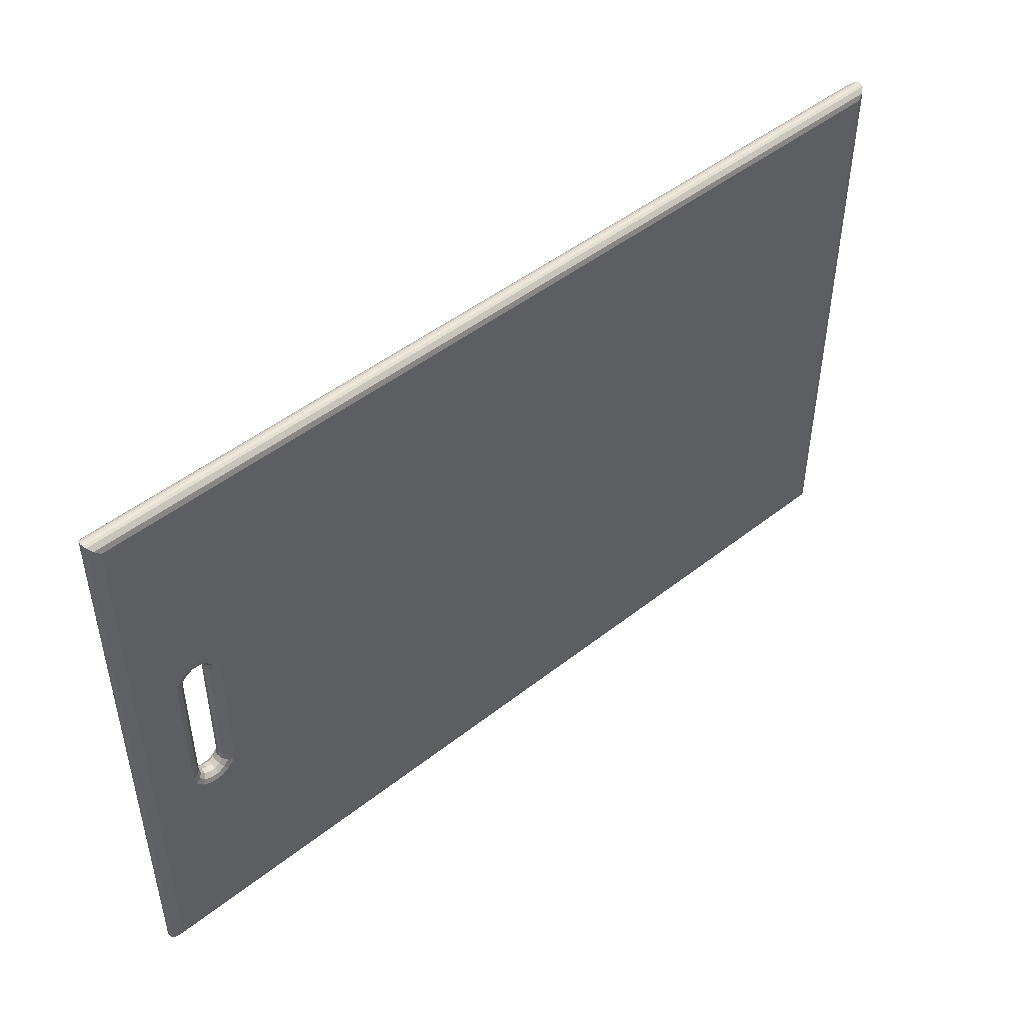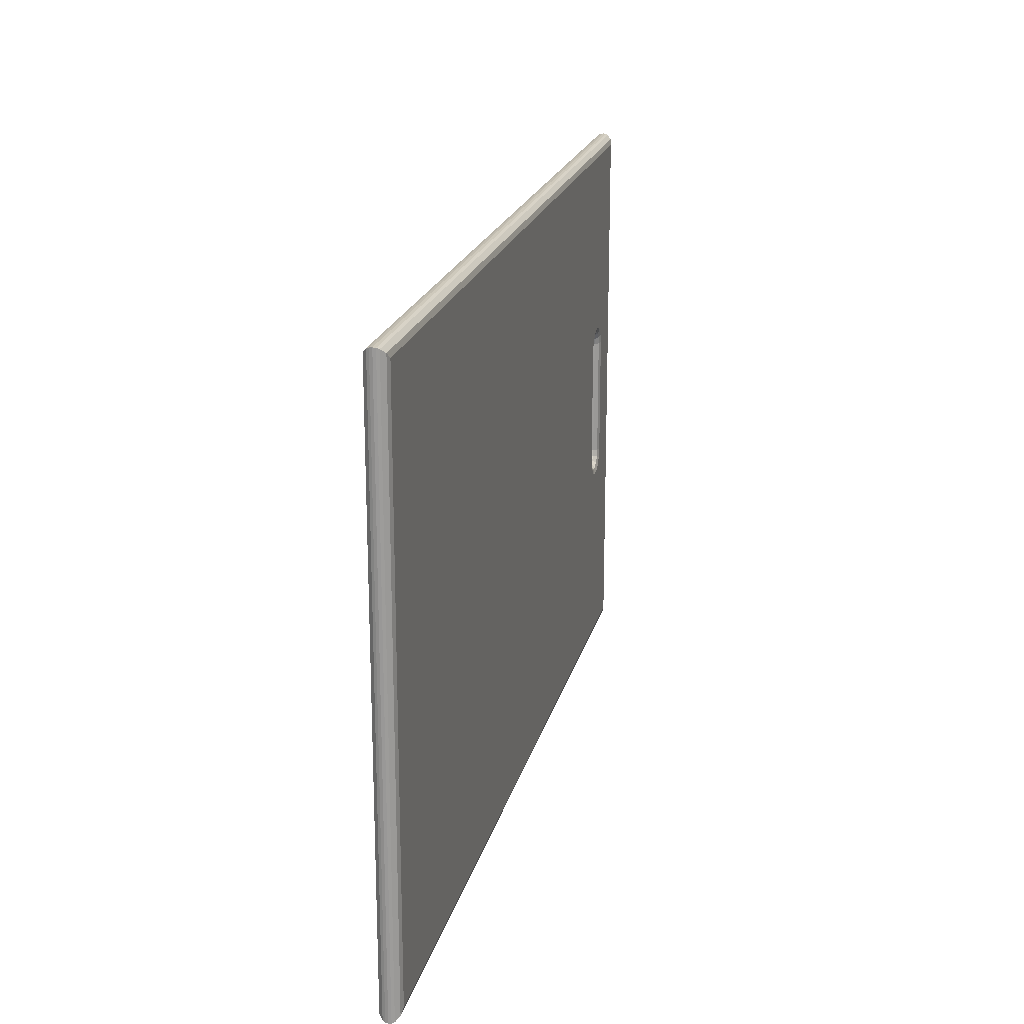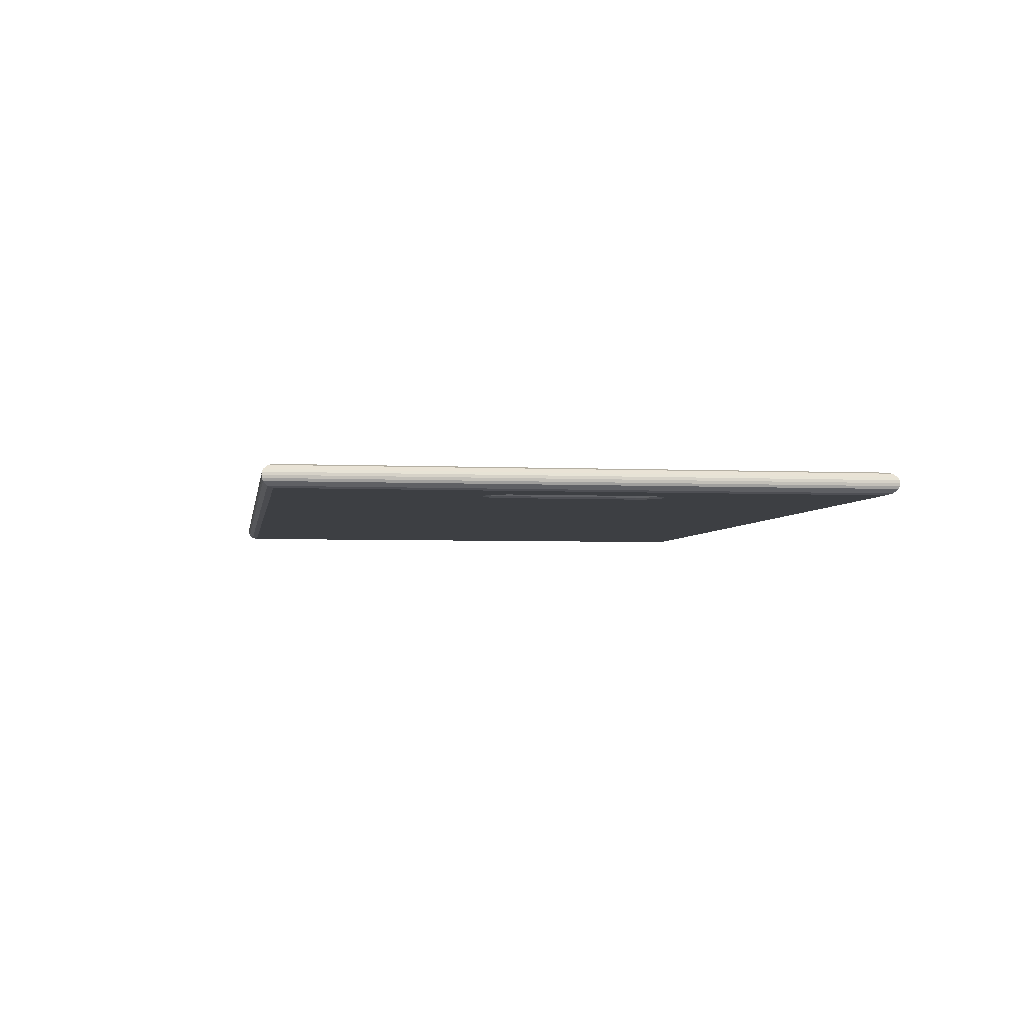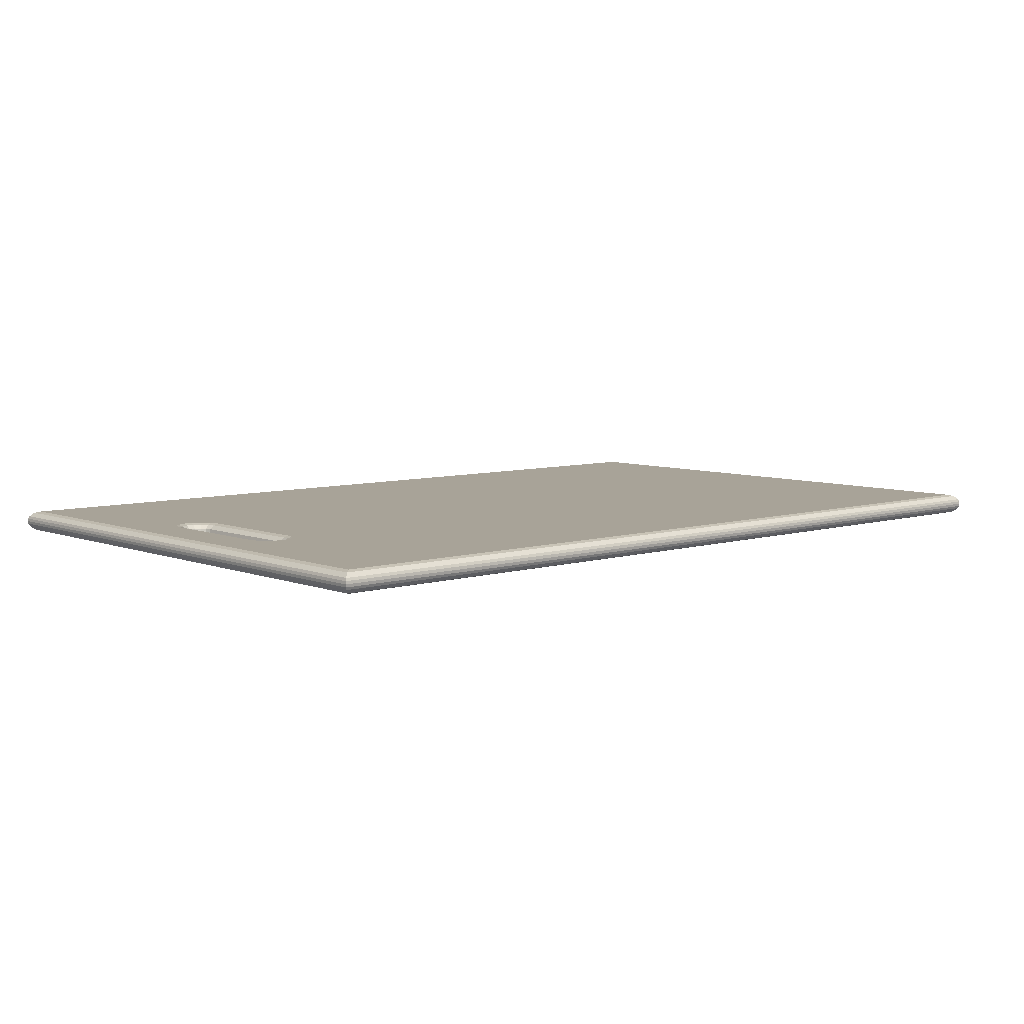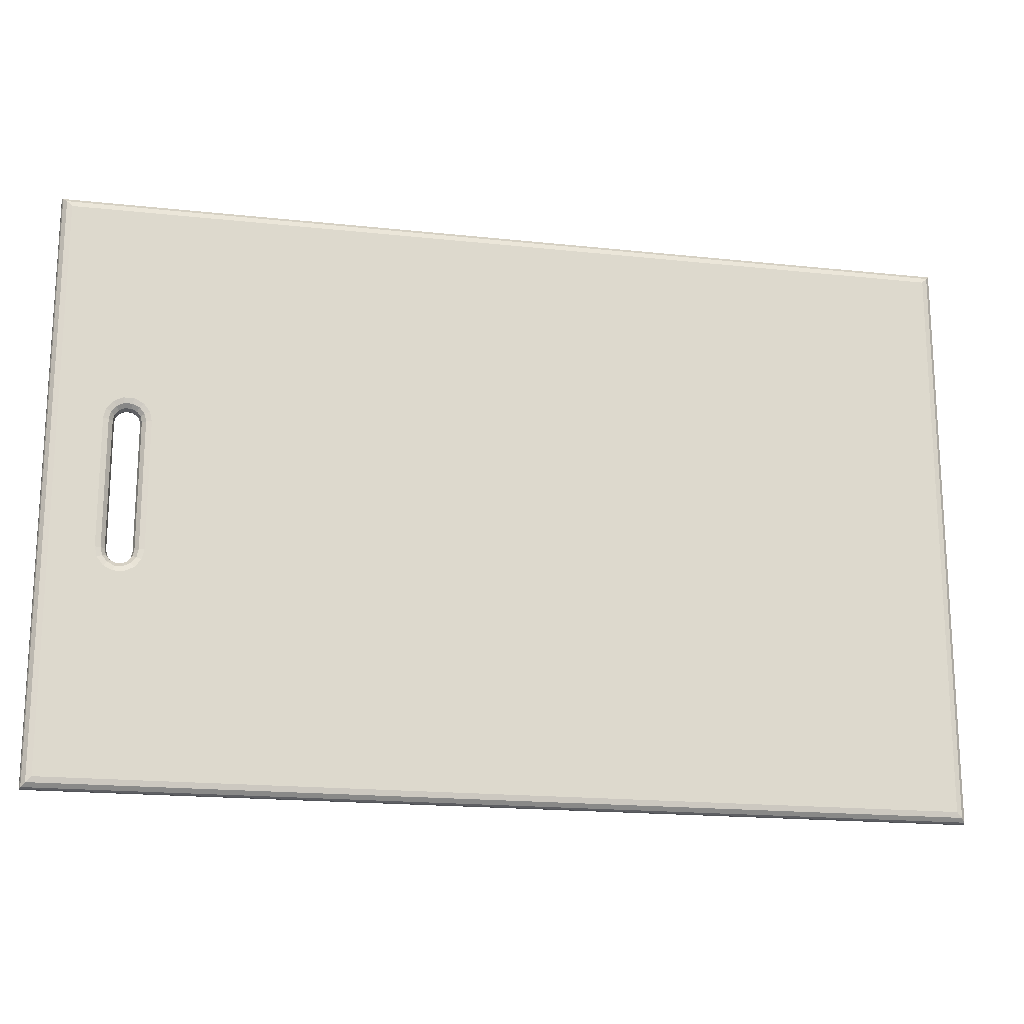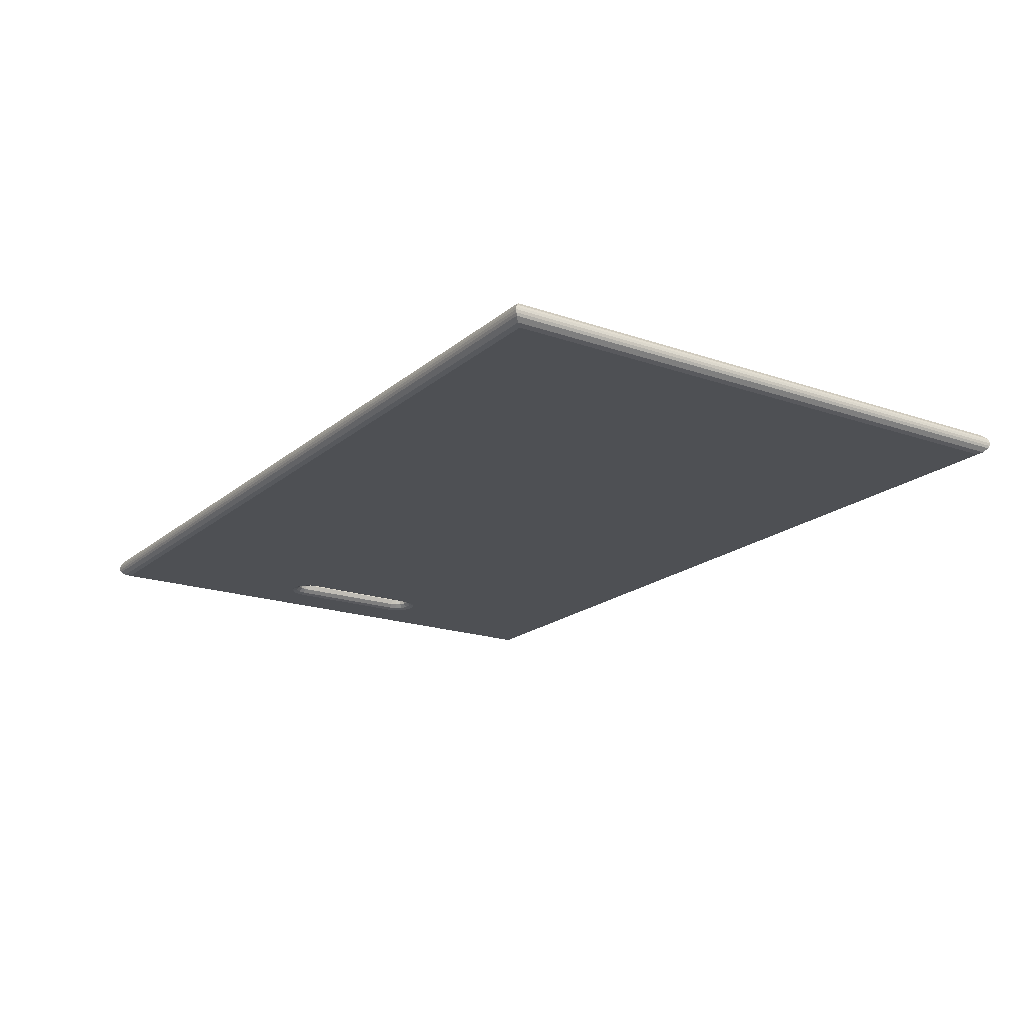
<metadata>
{"format":"obj","ext":"obj","renderer":"f3d","projection":"perspective","resolution":1024,"background":"white","views":[{"elev":47.8,"azim":-41.5,"up":"+Z"},{"elev":20.3,"azim":103.2,"up":"+Z"},{"elev":-3.8,"azim":-98.9,"up":"+Y"},{"elev":6.9,"azim":-41.7,"up":"+Y"},{"elev":-18.2,"azim":-11.8,"up":"+Z"},{"elev":-19.0,"azim":56.7,"up":"+Y"}]}
</metadata>
<code>
o Карточка_для_карты_нормалей
v -0.0416 0.001 -0.0265
v -0.03739 0.001 -0.006933
v -0.03679 0.001 -0.007681
v -0.0333 0.001 0.006
v 0.0414 0.001 0.0265
v -0.0333 0.001 -0.006
v 0.0414 0.001 -0.0265
v -0.03351 0.001 -0.006933
v -0.0416 0.001 0.0265
v -0.0376 0.001 0.006
v -0.0376 0.001 -0.006
v -0.03351 0.001 0.006933
v -0.03411 0.001 0.007681
v -0.03497 0.001 0.008096
v -0.03593 0.001 0.008096
v -0.03679 0.001 0.007681
v -0.03739 0.001 0.006933
v -0.03593 0.001 -0.008096
v -0.03497 0.001 -0.008096
v -0.03411 0.001 -0.007681
v -0.0416 -0.001 0.0265
v -0.0416 -0.001 -0.0265
v -0.0376 -0.001 -0.006
v 0.0414 -0.001 0.0265
v -0.03351 -0.001 0.006933
v -0.0333 -0.001 0.006
v -0.03497 -0.001 -0.008096
v -0.03593 -0.001 -0.008096
v -0.0376 -0.001 0.006
v -0.03739 -0.001 0.006933
v -0.03679 -0.001 0.007681
v -0.03411 -0.001 -0.007681
v 0.0414 -0.001 -0.0265
v -0.03351 -0.001 -0.006933
v -0.03679 -0.001 -0.007681
v -0.03739 -0.001 -0.006933
v -0.0333 -0.001 -0.006
v -0.03593 -0.001 0.008096
v -0.03497 -0.001 0.008096
v -0.03411 -0.001 0.007681
v -0.0338 0.000866 0.006
v -0.03397 0.000866 0.006716
v -0.03442 0.000866 0.00729
v -0.03508 0.000866 0.007609
v -0.03582 0.000866 0.007609
v -0.03648 0.000866 0.00729
v -0.03694 0.000866 0.006716
v -0.0371 0.000866 0.006
v -0.03417 0.0005 0.006
v -0.03429 0.0005 0.006557
v -0.03465 0.0005 0.007004
v -0.03517 0.0005 0.007252
v -0.03574 0.0005 0.007252
v -0.03625 0.0005 0.007004
v -0.03661 0.0005 0.006557
v -0.03673 0.0005 0.006
v -0.0343 -0 0.006
v -0.03442 -0 0.006499
v -0.03473 -0 0.006899
v -0.03519 -0 0.007121
v -0.03571 -0 0.007121
v -0.03617 -0 0.006899
v -0.03649 -0 0.006499
v -0.0366 -0 0.006
v -0.0343 -0 -0.006
v -0.03417 0.0005 -0.006
v -0.0338 0.000866 -0.006
v -0.03417 -0.0005 0.006
v -0.03429 -0.0005 0.006557
v -0.03465 -0.0005 0.007004
v -0.03517 -0.0005 0.007252
v -0.03574 -0.0005 0.007252
v -0.03625 -0.0005 0.007004
v -0.03661 -0.0005 0.006557
v -0.03673 -0.0005 0.006
v -0.0338 -0.000866 0.006
v -0.03397 -0.000866 0.006716
v -0.03442 -0.000866 0.00729
v -0.03508 -0.000866 0.007609
v -0.03582 -0.000866 0.007609
v -0.03648 -0.000866 0.00729
v -0.03694 -0.000866 0.006716
v -0.0371 -0.000866 0.006
v -0.0366 -0 -0.006
v -0.03673 0.0005 -0.006
v -0.0371 0.000866 -0.006
v -0.03694 0.000866 -0.006716
v -0.03648 0.000866 -0.00729
v -0.03582 0.000866 -0.007609
v -0.03508 0.000866 -0.007609
v -0.03442 0.000866 -0.00729
v -0.03397 0.000866 -0.006716
v -0.03661 0.0005 -0.006557
v -0.03625 0.0005 -0.007004
v -0.03574 0.0005 -0.007252
v -0.03517 0.0005 -0.007252
v -0.03465 0.0005 -0.007004
v -0.03429 0.0005 -0.006557
v -0.03649 -0 -0.006499
v -0.03617 -0 -0.006899
v -0.03571 -0 -0.007121
v -0.03519 -0 -0.007121
v -0.03473 -0 -0.006899
v -0.03442 -0 -0.006499
v -0.03417 -0.0005 -0.006
v -0.0338 -0.000866 -0.006
v -0.03673 -0.0005 -0.006
v -0.0371 -0.000866 -0.006
v -0.03661 -0.0005 -0.006557
v -0.03625 -0.0005 -0.007004
v -0.03574 -0.0005 -0.007252
v -0.03517 -0.0005 -0.007252
v -0.03465 -0.0005 -0.007004
v -0.03429 -0.0005 -0.006557
v -0.03694 -0.000866 -0.006716
v -0.03648 -0.000866 -0.00729
v -0.03582 -0.000866 -0.007609
v -0.03508 -0.000866 -0.007609
v -0.03442 -0.000866 -0.00729
v -0.03397 -0.000866 -0.006716
v -0.0426 -0 0.0275
v 0.0424 -0 0.0275
v -0.04257 0.000259 0.02747
v 0.04236 0.000259 0.02747
v -0.04247 0.0005 0.02737
v 0.04226 0.0005 0.02737
v 0.0419 0.000866 0.027
v -0.0421 0.000866 0.027
v 0.0424 -0 -0.0275
v 0.04236 0.000259 -0.02747
v 0.04226 0.0005 -0.02737
v 0.0419 0.000866 -0.027
v -0.0426 -0 -0.0275
v -0.04257 0.000259 -0.02747
v -0.04247 0.0005 -0.02737
v -0.0421 0.000866 -0.027
v 0.04236 -0.000259 0.02747
v -0.04257 -0.000259 0.02747
v 0.04226 -0.0005 0.02737
v -0.04247 -0.0005 0.02737
v -0.0421 -0.000866 0.027
v 0.0419 -0.000866 0.027
v 0.04236 -0.000259 -0.02747
v 0.04226 -0.0005 -0.02737
v 0.0419 -0.000866 -0.027
v -0.04257 -0.000259 -0.02747
v -0.04247 -0.0005 -0.02737
v -0.0421 -0.000866 -0.027
f 1 2 3
f 4 5 6
f 6 5 7
f 6 7 8
f 9 10 1
f 1 10 11
f 1 11 2
f 4 12 5
f 5 12 13
f 5 13 9
f 9 13 14
f 9 14 15
f 15 16 9
f 9 16 17
f 9 17 10
f 3 18 1
f 1 18 19
f 1 19 7
f 7 19 20
f 7 20 8
f 21 22 23
f 24 25 26
f 22 27 28
f 23 29 21
f 21 29 30
f 21 30 31
f 27 22 32
f 32 22 33
f 32 33 34
f 28 35 22
f 22 35 36
f 22 36 23
f 24 26 33
f 33 26 37
f 33 37 34
f 31 38 21
f 21 38 39
f 21 39 24
f 24 39 40
f 24 40 25
f 4 41 12
f 12 41 42
f 12 42 13
f 13 42 43
f 13 43 14
f 14 43 44
f 14 44 15
f 15 44 45
f 15 45 16
f 16 45 46
f 16 46 17
f 17 46 47
f 17 47 10
f 10 47 48
f 41 49 42
f 42 49 50
f 42 50 43
f 43 50 51
f 43 51 44
f 44 51 52
f 44 52 45
f 45 52 53
f 45 53 46
f 46 53 54
f 46 54 47
f 47 54 55
f 47 55 48
f 48 55 56
f 49 57 50
f 50 57 58
f 50 58 51
f 51 58 59
f 51 59 52
f 52 59 60
f 52 60 53
f 53 60 61
f 53 61 54
f 54 61 62
f 54 62 55
f 55 62 63
f 55 63 56
f 56 63 64
f 65 57 49
f 65 49 66
f 66 49 41
f 66 41 67
f 67 41 4
f 67 4 6
f 57 68 58
f 58 68 69
f 58 69 59
f 59 69 70
f 59 70 60
f 60 70 71
f 60 71 61
f 61 71 72
f 61 72 62
f 62 72 73
f 62 73 63
f 63 73 74
f 63 74 64
f 64 74 75
f 68 76 69
f 69 76 77
f 69 77 70
f 70 77 78
f 70 78 71
f 71 78 79
f 71 79 72
f 72 79 80
f 72 80 73
f 73 80 81
f 73 81 74
f 74 81 82
f 74 82 75
f 75 82 83
f 76 26 77
f 77 26 25
f 77 25 78
f 78 25 40
f 78 40 79
f 79 40 39
f 79 39 80
f 80 39 38
f 80 38 81
f 81 38 31
f 81 31 82
f 82 31 30
f 82 30 83
f 83 30 29
f 64 84 85
f 64 85 56
f 56 85 86
f 56 86 48
f 48 86 11
f 48 11 10
f 11 86 2
f 2 86 87
f 2 87 3
f 3 87 88
f 3 88 18
f 18 88 89
f 18 89 19
f 19 89 90
f 19 90 20
f 20 90 91
f 20 91 8
f 8 91 92
f 8 92 6
f 6 92 67
f 86 85 87
f 87 85 93
f 87 93 88
f 88 93 94
f 88 94 89
f 89 94 95
f 89 95 90
f 90 95 96
f 90 96 91
f 91 96 97
f 91 97 92
f 92 97 98
f 92 98 67
f 67 98 66
f 85 84 93
f 93 84 99
f 93 99 94
f 94 99 100
f 94 100 95
f 95 100 101
f 95 101 96
f 96 101 102
f 96 102 97
f 97 102 103
f 97 103 98
f 98 103 104
f 98 104 66
f 66 104 65
f 57 65 105
f 57 105 68
f 68 105 106
f 68 106 76
f 76 106 37
f 76 37 26
f 84 64 75
f 84 75 107
f 107 75 83
f 107 83 108
f 108 83 29
f 108 29 23
f 84 107 99
f 99 107 109
f 99 109 100
f 100 109 110
f 100 110 101
f 101 110 111
f 101 111 102
f 102 111 112
f 102 112 103
f 103 112 113
f 103 113 104
f 104 113 114
f 104 114 65
f 65 114 105
f 107 108 109
f 109 108 115
f 109 115 110
f 110 115 116
f 110 116 111
f 111 116 117
f 111 117 112
f 112 117 118
f 112 118 113
f 113 118 119
f 113 119 114
f 114 119 120
f 114 120 105
f 105 120 106
f 108 23 115
f 115 23 36
f 115 36 116
f 116 36 35
f 116 35 117
f 117 35 28
f 117 28 118
f 118 28 27
f 118 27 119
f 119 27 32
f 119 32 120
f 120 32 34
f 120 34 106
f 106 34 37
f 121 122 123
f 123 122 124
f 123 124 125
f 124 126 125
f 125 126 127
f 125 127 128
f 128 127 5
f 128 5 9
f 122 129 130
f 122 130 124
f 124 130 131
f 124 131 126
f 126 131 132
f 126 132 127
f 127 132 7
f 127 7 5
f 133 121 134
f 134 121 123
f 134 123 135
f 123 125 135
f 135 125 128
f 135 128 136
f 136 128 9
f 136 9 1
f 122 121 137
f 137 121 138
f 137 138 139
f 138 140 139
f 139 140 141
f 139 141 142
f 142 141 21
f 142 21 24
f 129 122 143
f 143 122 137
f 143 137 144
f 137 139 144
f 144 139 142
f 144 142 145
f 145 142 24
f 145 24 33
f 129 133 134
f 129 134 130
f 130 134 135
f 130 135 131
f 131 135 136
f 131 136 132
f 132 136 1
f 132 1 7
f 121 133 146
f 121 146 138
f 138 146 147
f 138 147 140
f 140 147 148
f 140 148 141
f 141 148 22
f 141 22 21
f 133 129 146
f 146 129 143
f 146 143 147
f 143 144 147
f 147 144 145
f 147 145 148
f 148 145 33
f 148 33 22

</code>
